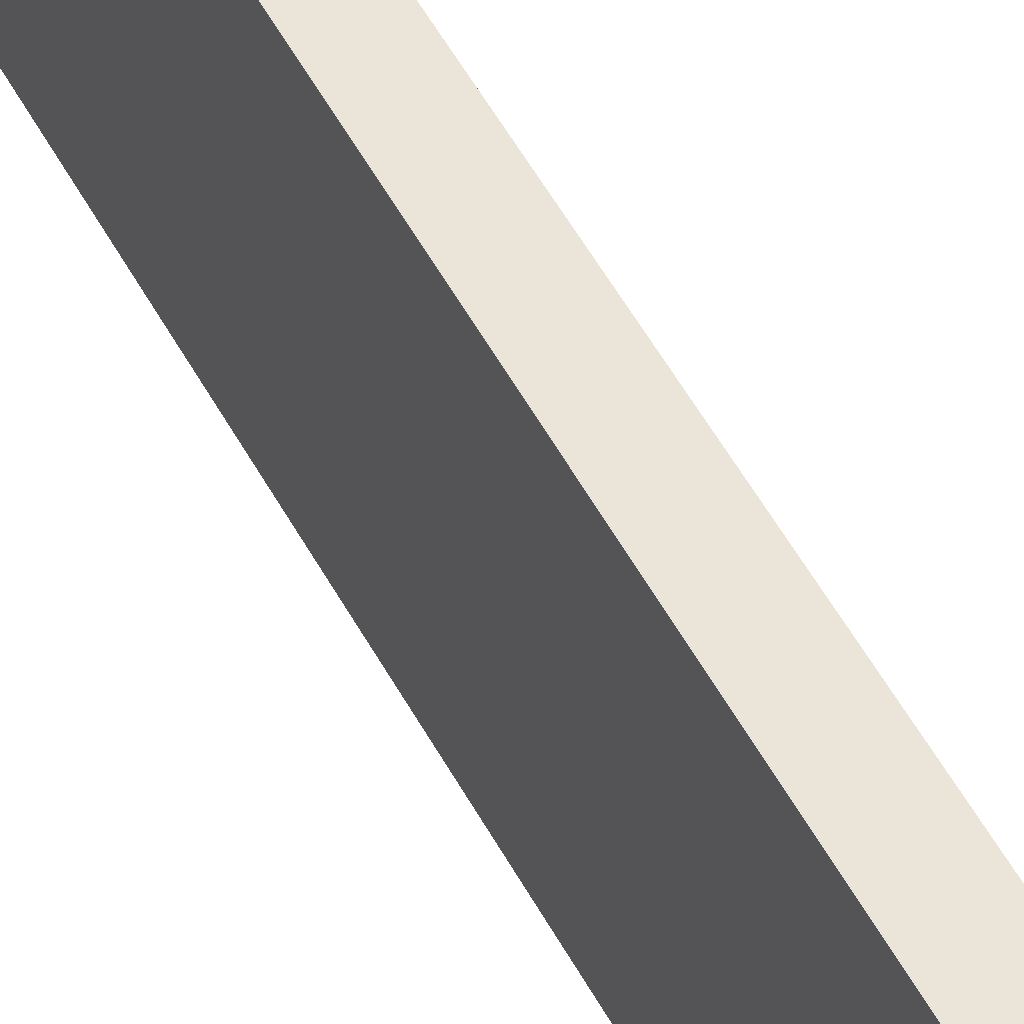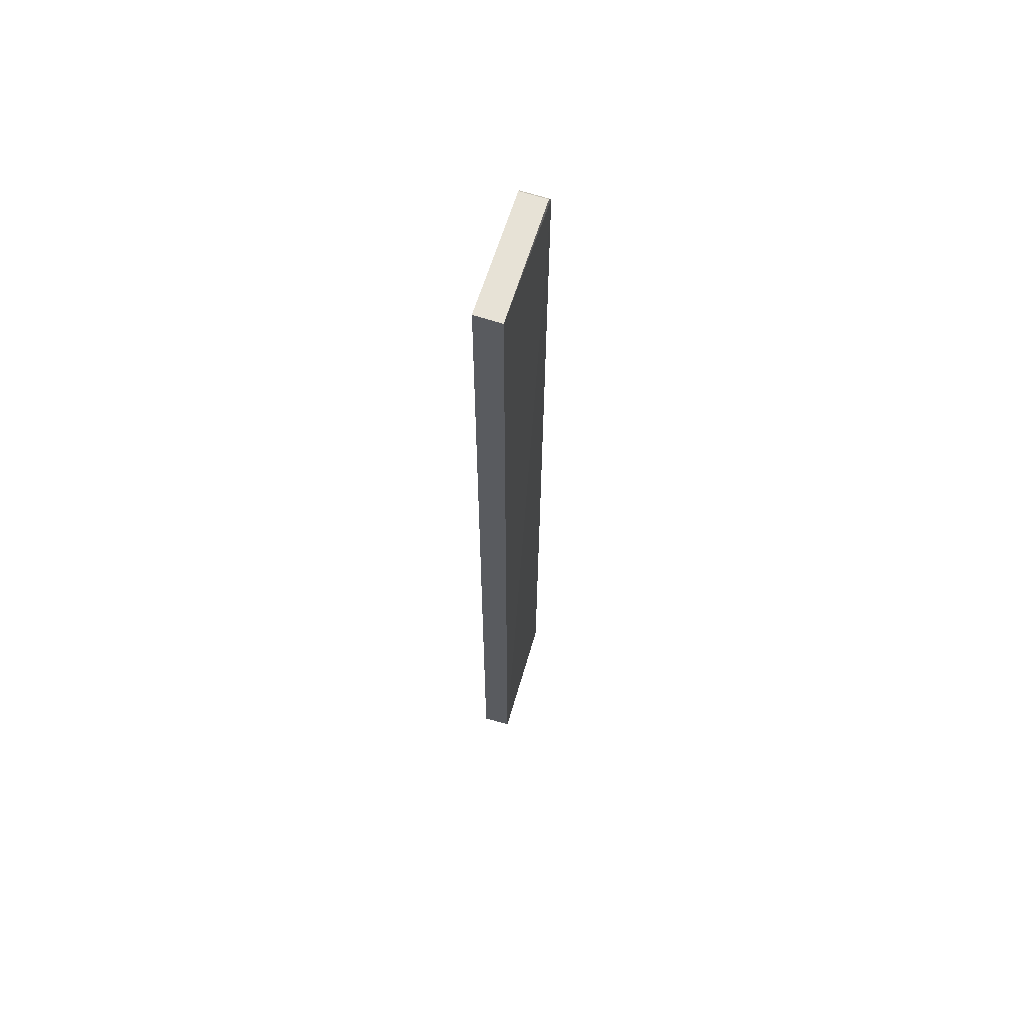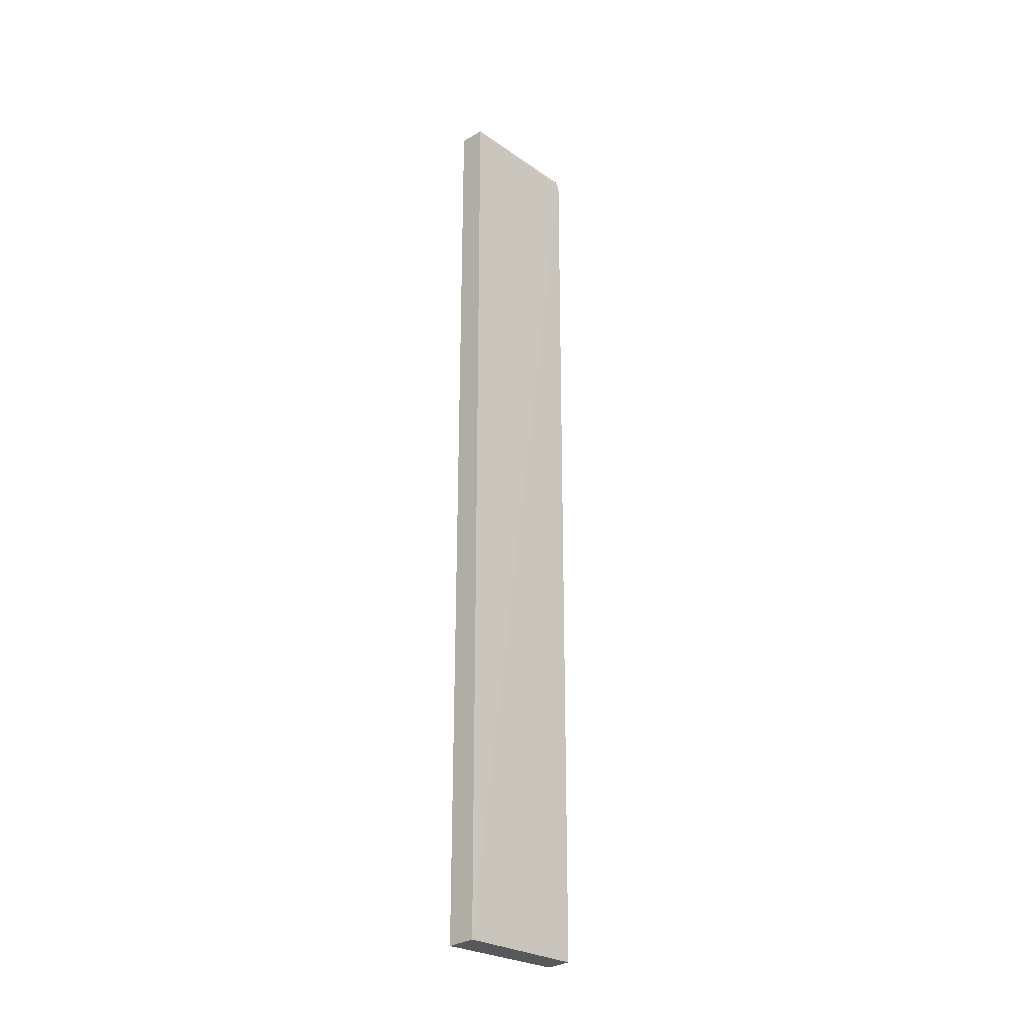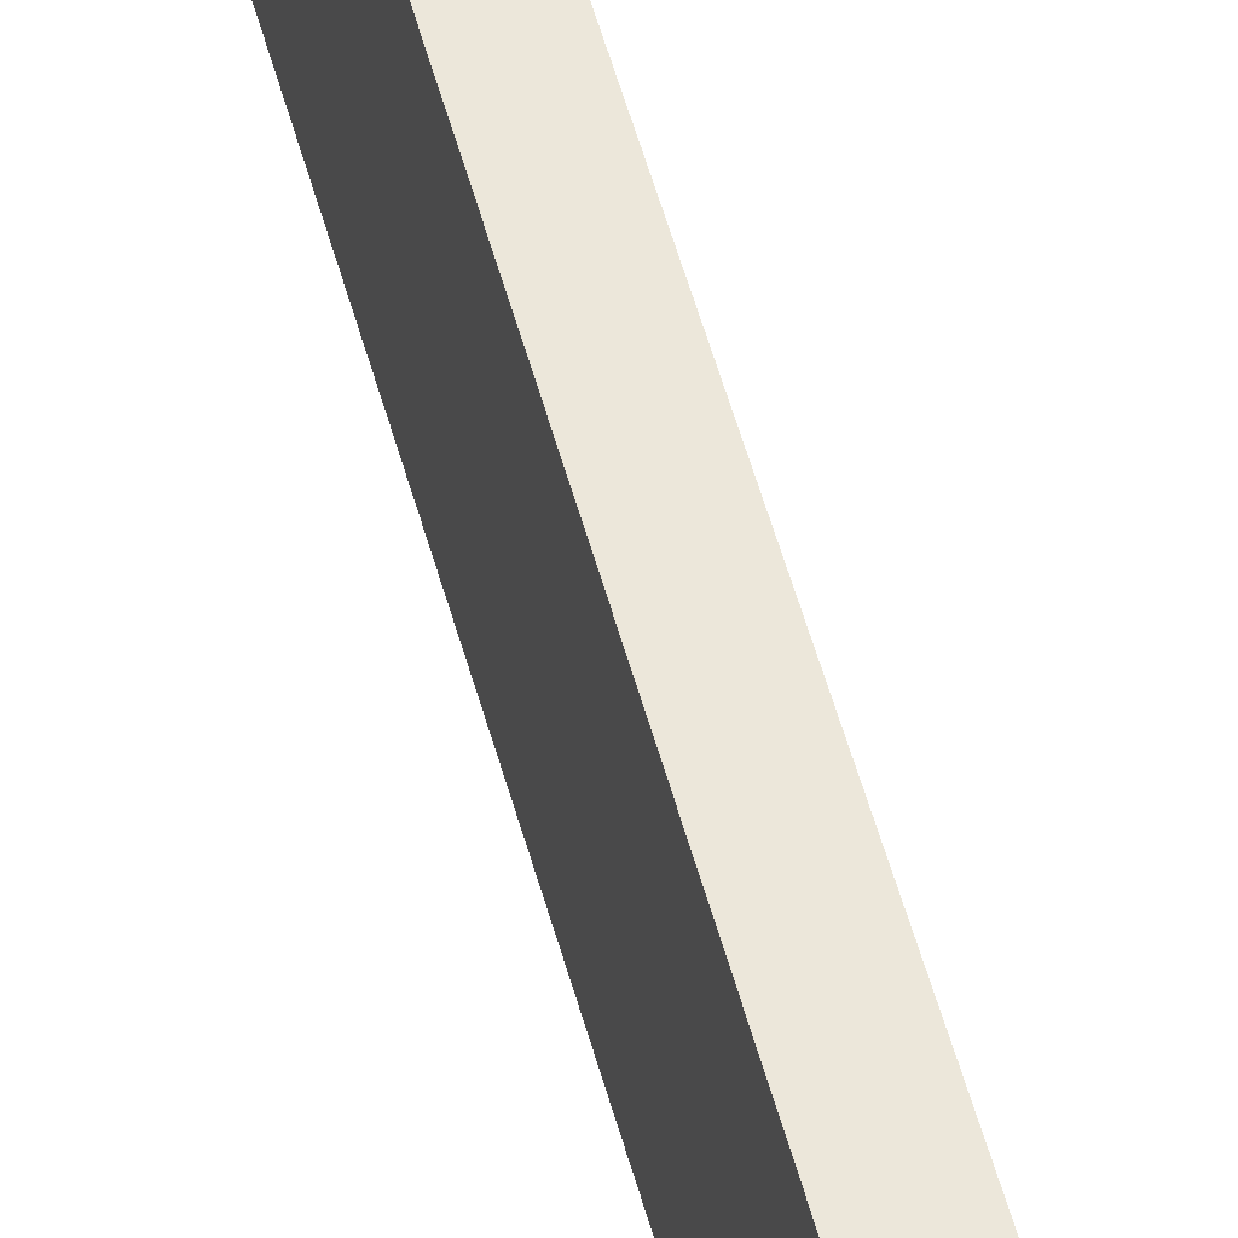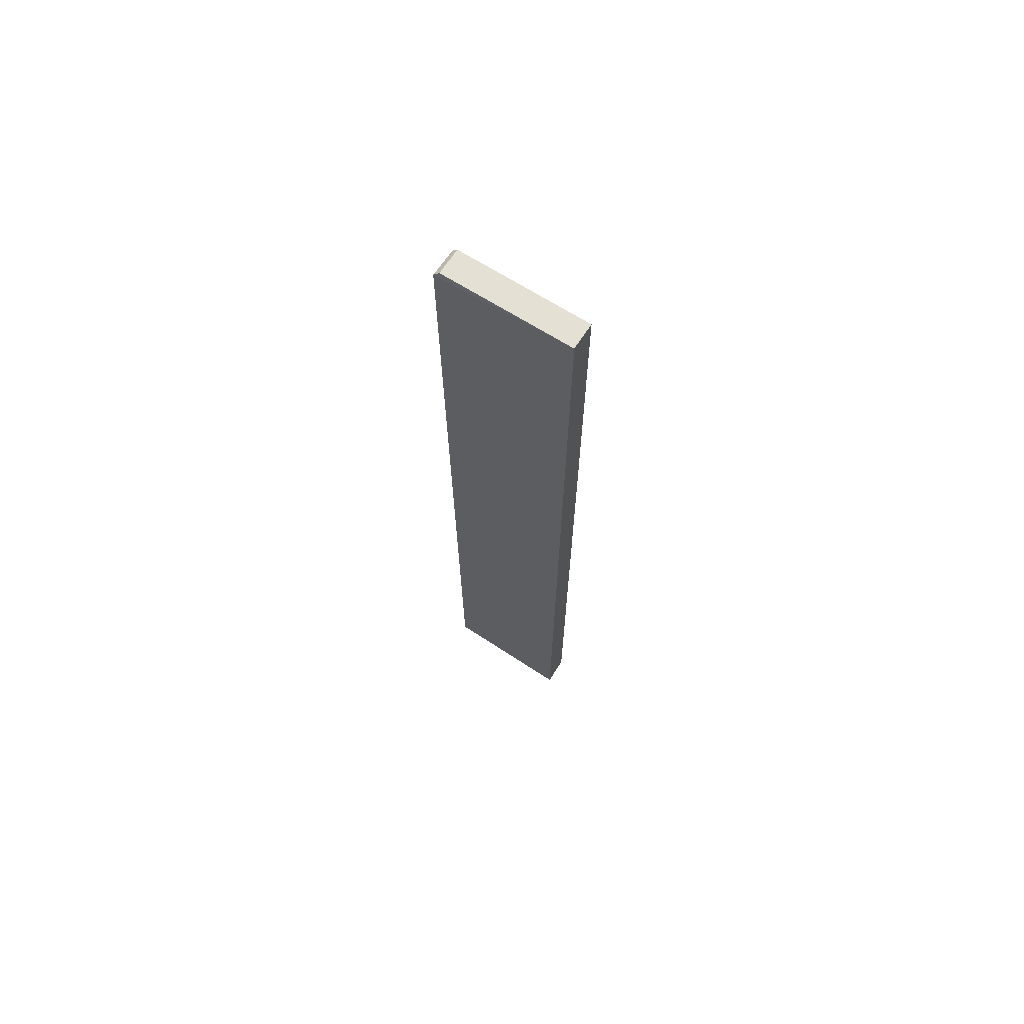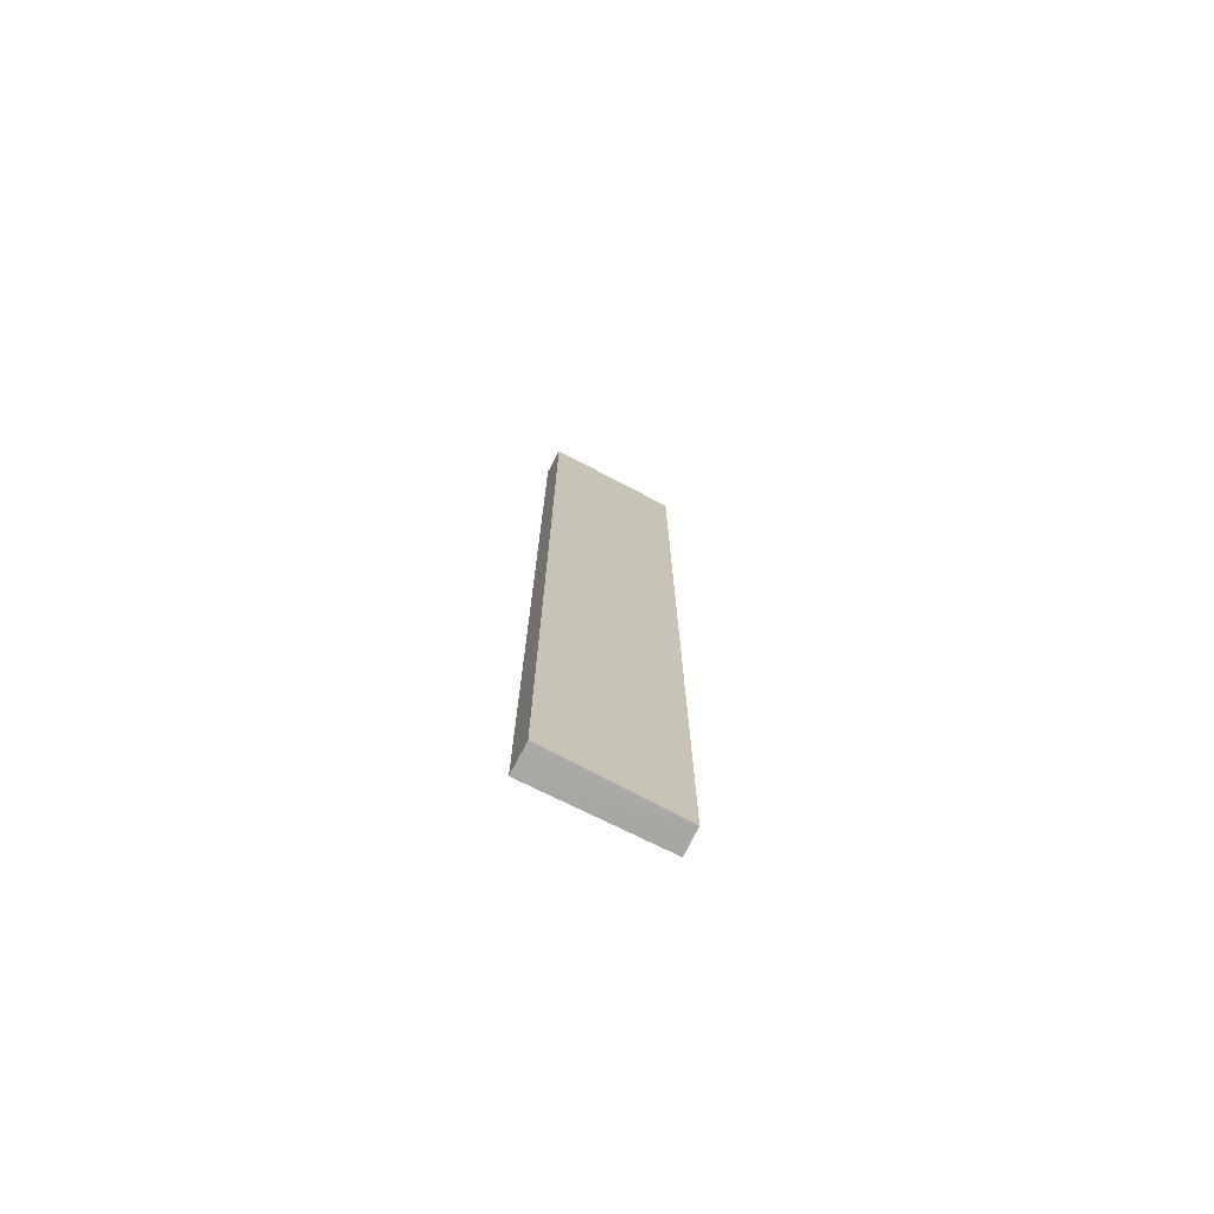
<metadata>
{"format":"obj","ext":"obj","renderer":"f3d","projection":"perspective","resolution":1024,"background":"white","views":[{"elev":45.3,"azim":154.9,"up":"+Y"},{"elev":63.1,"azim":-163.1,"up":"+Z"},{"elev":-27.8,"azim":-136.3,"up":"+Z"},{"elev":52.5,"azim":165.2,"up":"+Y"},{"elev":68.2,"azim":122.3,"up":"+Z"},{"elev":-73.7,"azim":-117.7,"up":"+Z"}]}
</metadata>
<code>
v -0.003521 0.08079 0.2946
v -0.002877 -0.003537 0.2905
v -0.00288 0.08079 -0.294
v -0.02079 0.08078 -0.2934
v -0.0208 -0.002857 0.2906
v -0.003898 -0.002135 -0.2926
v -0.003572 4.421e-06 0.2946
v -0.02027 0.08078 0.2938
v -0.01999 -0.001718 -0.2922
v -0.02032 1.202e-05 0.2939
f 1 2 3
f 1 3 4
f 6 3 2
f 7 5 2
f 7 2 1
f 8 1 4
f 8 4 5
f 9 4 3
f 9 3 6
f 9 5 4
f 9 6 2
f 9 2 5
f 10 7 1
f 10 1 8
f 10 8 5
f 10 5 7

</code>
